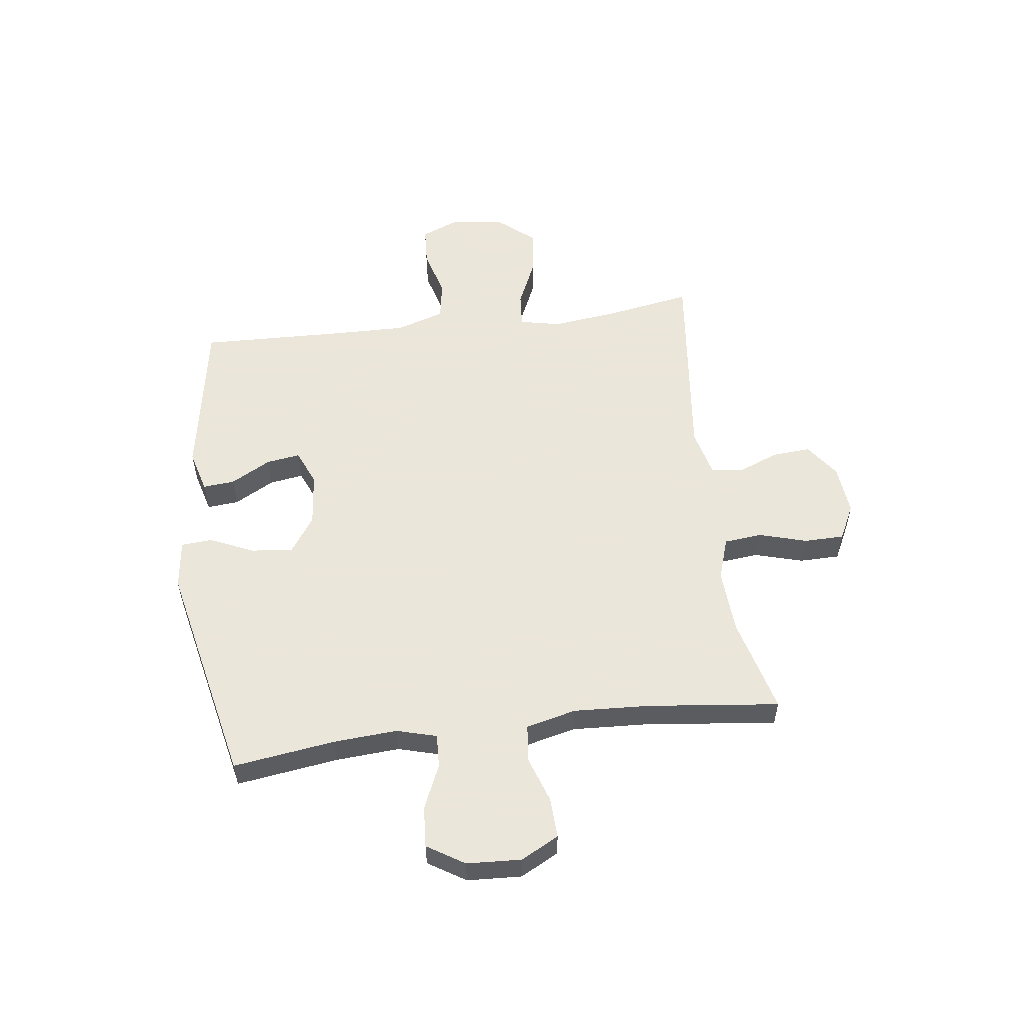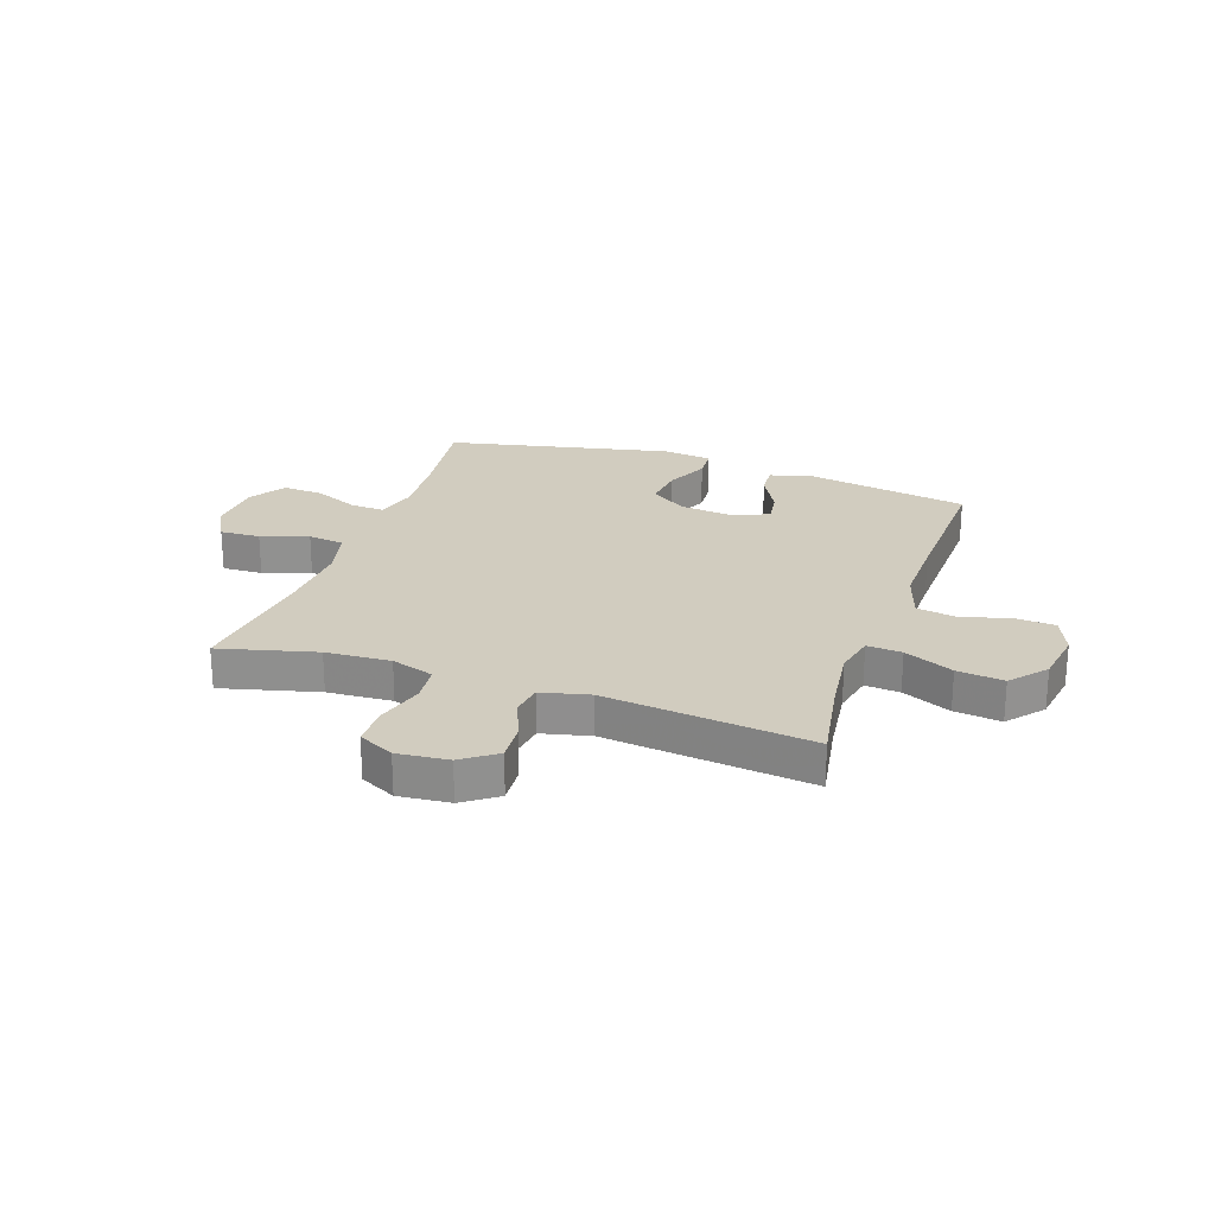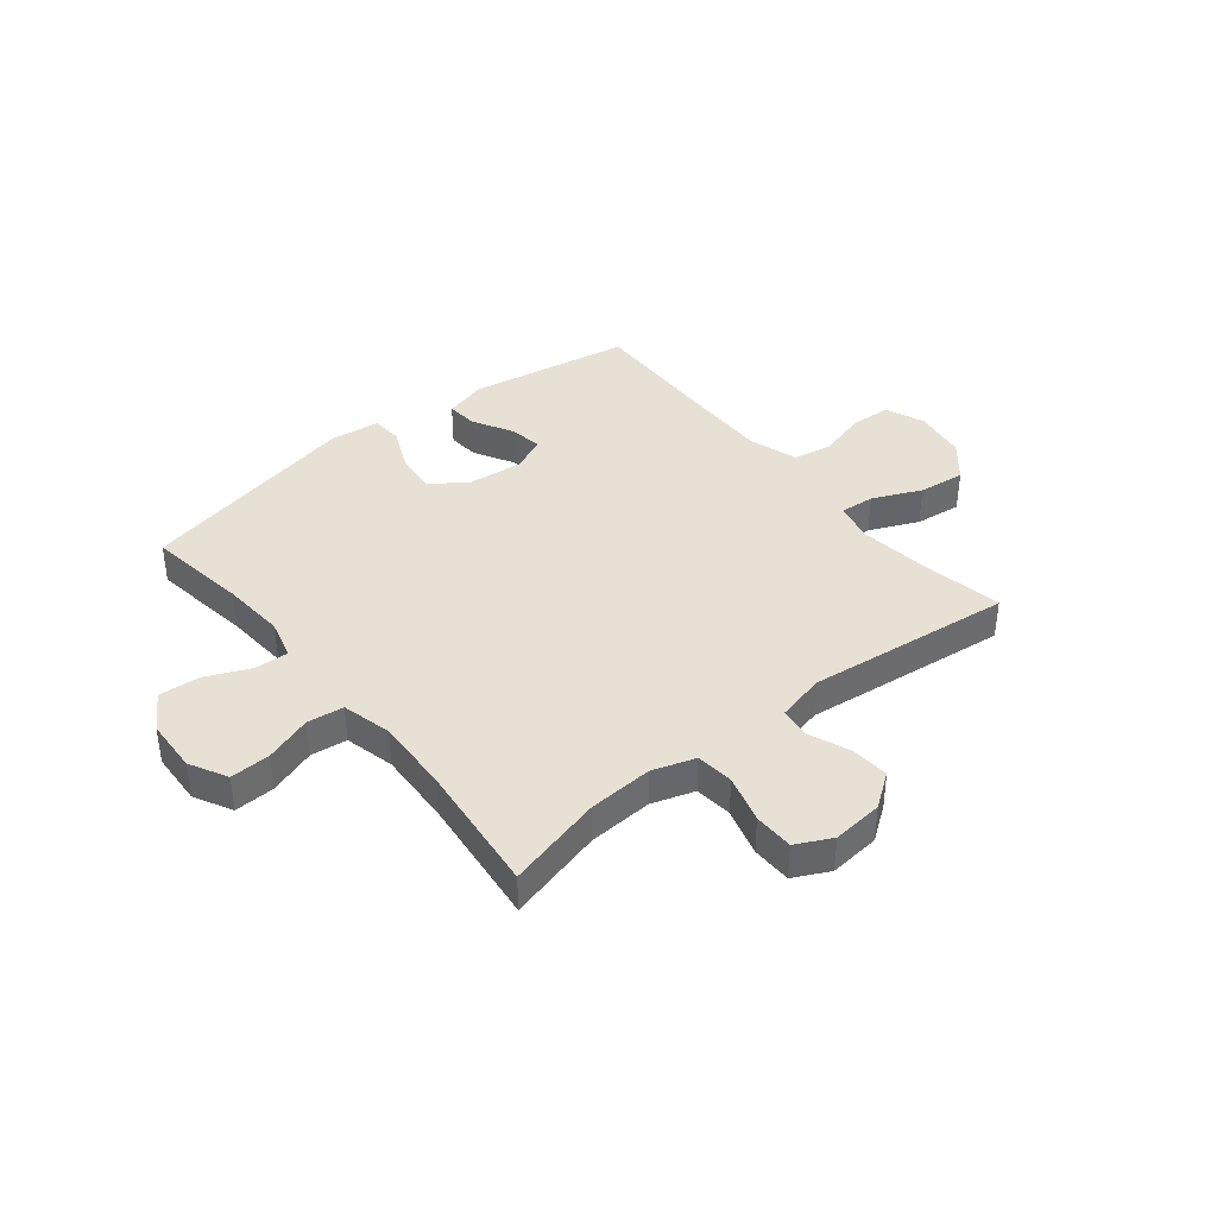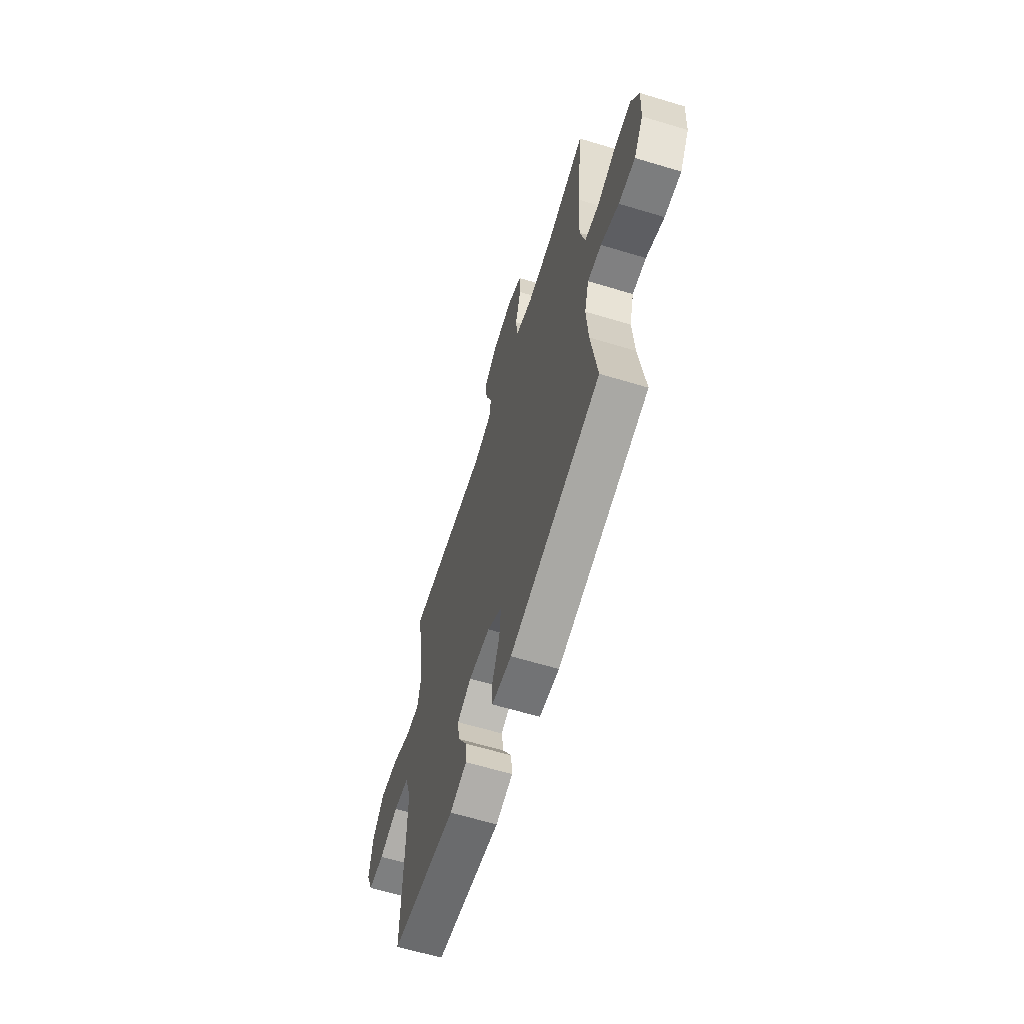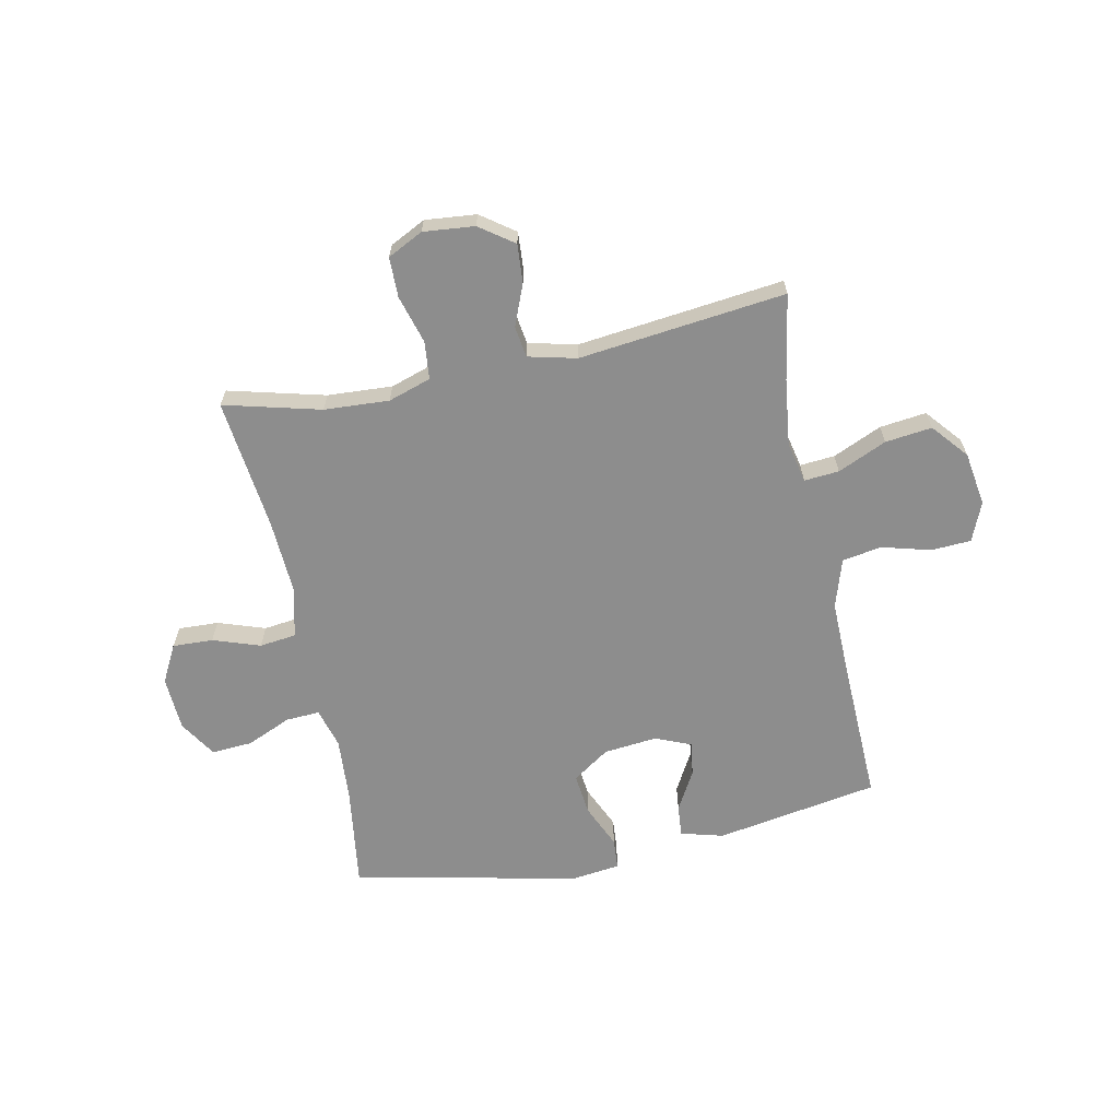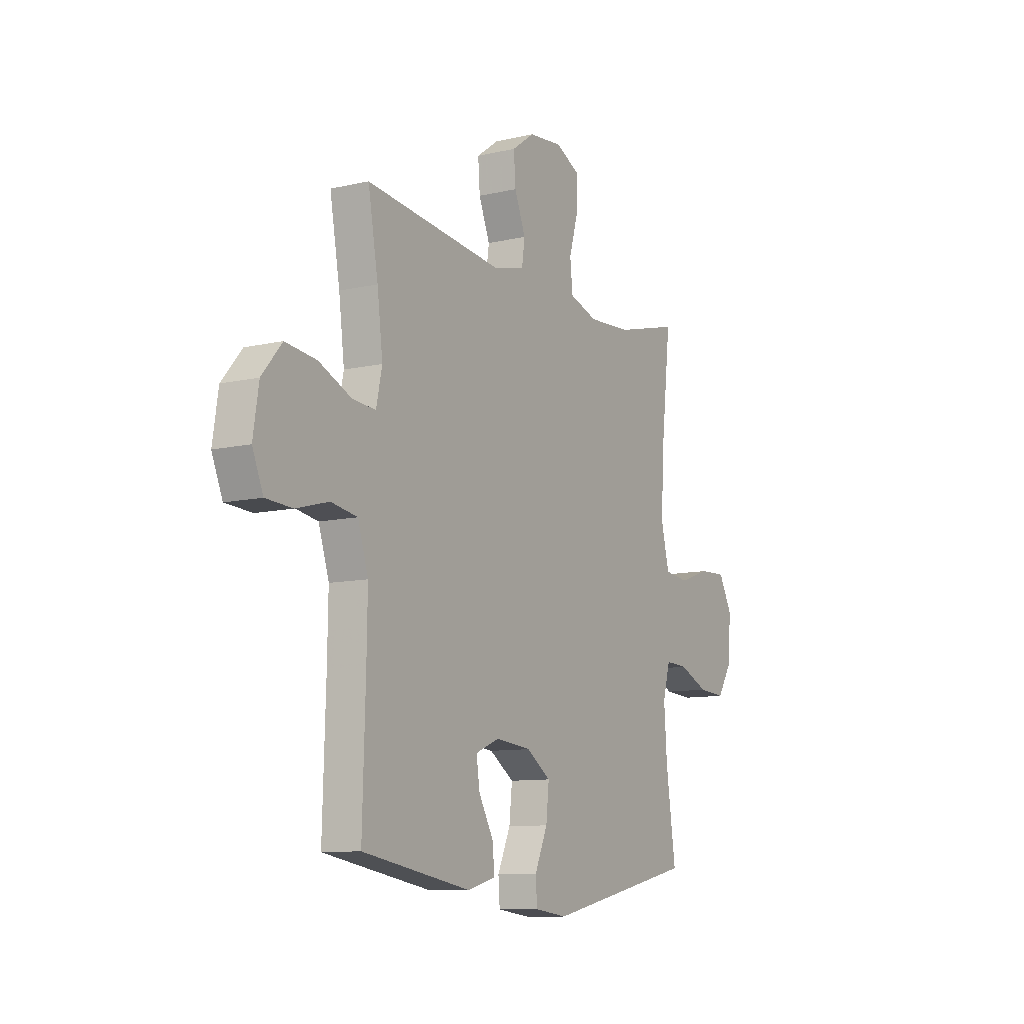
<metadata>
{"format":"obj","ext":"obj","renderer":"f3d","projection":"perspective","resolution":1024,"background":"white","views":[{"elev":55.0,"azim":-97.3,"up":"+Y"},{"elev":24.1,"azim":19.1,"up":"+Y"},{"elev":39.2,"azim":-38.9,"up":"+Y"},{"elev":-62.8,"azim":-107.0,"up":"+Z"},{"elev":-64.6,"azim":11.7,"up":"+Y"},{"elev":-10.2,"azim":120.5,"up":"+Z"}]}
</metadata>
<code>
v 0.5 0.07 0.5
v 0.473 0.07 0.346
v 0.458 0.07 0.226
v 0.474 0.07 0.152
v 0.537 0.07 0.157
v 0.625 0.07 0.196
v 0.709 0.07 0.206
v 0.763 0.07 0.142
v 0.778 0.07 0.045
v 0.749 0.07 -0.025
v 0.677 0.07 -0.029
v 0.589 0.07 -0.005
v 0.518 0.07 -0.017
v 0.49 0.07 -0.105
v 0.492 0.07 -0.235
v 0.5 0.07 -0.5
v 0.206 0.07 -0.55
v 0.129 0.07 -0.529
v 0.134 0.07 -0.472
v 0.174 0.07 -0.4
v 0.183 0.07 -0.339
v 0.119 0.07 -0.312
v 0.022 0.07 -0.322
v -0.044 0.07 -0.367
v -0.036 0.07 -0.442
v -0.001 0.07 -0.521
v -0.005 0.07 -0.577
v -0.094 0.07 -0.588
v -0.5 0.07 -0.5
v -0.474 0.07 -0.317
v -0.466 0.07 -0.202
v -0.486 0.07 -0.13
v -0.547 0.07 -0.133
v -0.627 0.07 -0.168
v -0.701 0.07 -0.173
v -0.743 0.07 -0.106
v -0.748 0.07 -0.008
v -0.712 0.07 0.06
v -0.639 0.07 0.057
v -0.554 0.07 0.028
v -0.488 0.07 0.036
v -0.466 0.07 0.126
v -0.473 0.07 0.262
v -0.5 0.07 0.5
v -0.326 0.07 0.455
v -0.209 0.07 0.448
v -0.132 0.07 0.473
v -0.125 0.07 0.541
v -0.15 0.07 0.628
v -0.149 0.07 0.7
v -0.085 0.07 0.732
v 0.007 0.07 0.723
v 0.068 0.07 0.679
v 0.063 0.07 0.61
v 0.033 0.07 0.535
v 0.041 0.07 0.479
v 0.128 0.07 0.458
v 0.5 0 0.5
v 0.473 0 0.346
v 0.458 0 0.226
v 0.474 0 0.152
v 0.537 0 0.157
v 0.625 0 0.196
v 0.709 0 0.206
v 0.763 0 0.142
v 0.778 0 0.045
v 0.749 0 -0.025
v 0.677 0 -0.029
v 0.589 0 -0.005
v 0.518 0 -0.017
v 0.49 0 -0.105
v 0.492 0 -0.235
v 0.5 0 -0.5
v 0.206 0 -0.55
v 0.129 0 -0.529
v 0.134 0 -0.472
v 0.174 0 -0.4
v 0.183 0 -0.339
v 0.119 0 -0.312
v 0.022 0 -0.322
v -0.044 0 -0.367
v -0.036 0 -0.442
v -0.001 0 -0.521
v -0.005 0 -0.577
v -0.094 0 -0.588
v -0.5 0 -0.5
v -0.474 0 -0.317
v -0.466 0 -0.202
v -0.486 0 -0.13
v -0.547 0 -0.133
v -0.627 0 -0.168
v -0.701 0 -0.173
v -0.743 0 -0.106
v -0.748 0 -0.008
v -0.712 0 0.06
v -0.639 0 0.057
v -0.554 0 0.028
v -0.488 0 0.036
v -0.466 0 0.126
v -0.473 0 0.262
v -0.5 0 0.5
v -0.326 0 0.455
v -0.209 0 0.448
v -0.132 0 0.473
v -0.125 0 0.541
v -0.15 0 0.628
v -0.149 0 0.7
v -0.085 0 0.732
v 0.007 0 0.723
v 0.068 0 0.679
v 0.063 0 0.61
v 0.033 0 0.535
v 0.041 0 0.479
v 0.128 0 0.458
f 53 54 55
f 52 53 55
f 51 52 55
f 50 51 55
f 49 50 55
f 48 49 55
f 47 48 55 56
f 46 47 56 57
f 43 44 45
f 42 43 45 46
f 41 42 46 57
f 38 39 40
f 37 38 40
f 36 37 40
f 35 36 40
f 34 35 40
f 33 34 40
f 32 33 40 41
f 57 1 2
f 41 57 2
f 32 41 2
f 31 32 2
f 28 29 30
f 27 28 30
f 26 27 30
f 25 26 30
f 24 25 30 31
f 18 19 20
f 17 18 20
f 16 17 20
f 15 16 20
f 14 15 20 21
f 13 14 21 22
f 10 11 12
f 9 10 12
f 8 9 12
f 7 8 12
f 6 7 12
f 5 6 12
f 4 5 12 13
f 31 2 3
f 24 31 3
f 23 24 3
f 4 13 22 23
f 3 4 23
f 112 111 110
f 112 110 109
f 112 109 108
f 112 108 107
f 112 107 106
f 112 106 105
f 113 112 105 104
f 114 113 104 103
f 102 101 100
f 103 102 100 99
f 114 103 99 98
f 97 96 95
f 97 95 94
f 97 94 93
f 97 93 92
f 97 92 91
f 97 91 90
f 98 97 90 89
f 59 58 114
f 59 114 98
f 59 98 89
f 59 89 88
f 87 86 85
f 87 85 84
f 87 84 83
f 87 83 82
f 88 87 82 81
f 77 76 75
f 77 75 74
f 77 74 73
f 77 73 72
f 78 77 72 71
f 79 78 71 70
f 69 68 67
f 69 67 66
f 69 66 65
f 69 65 64
f 69 64 63
f 69 63 62
f 70 69 62 61
f 60 59 88
f 60 88 81
f 60 81 80
f 80 79 70 61
f 80 61 60
f 1 58 59 2
f 2 59 60 3
f 3 60 61 4
f 4 61 62 5
f 5 62 63 6
f 6 63 64 7
f 7 64 65 8
f 8 65 66 9
f 9 66 67 10
f 10 67 68 11
f 11 68 69 12
f 12 69 70 13
f 13 70 71 14
f 14 71 72 15
f 15 72 73 16
f 16 73 74 17
f 17 74 75 18
f 18 75 76 19
f 19 76 77 20
f 20 77 78 21
f 21 78 79 22
f 22 79 80 23
f 23 80 81 24
f 24 81 82 25
f 25 82 83 26
f 26 83 84 27
f 27 84 85 28
f 28 85 86 29
f 29 86 87 30
f 30 87 88 31
f 31 88 89 32
f 32 89 90 33
f 33 90 91 34
f 34 91 92 35
f 35 92 93 36
f 36 93 94 37
f 37 94 95 38
f 38 95 96 39
f 39 96 97 40
f 40 97 98 41
f 41 98 99 42
f 42 99 100 43
f 43 100 101 44
f 44 101 102 45
f 45 102 103 46
f 46 103 104 47
f 47 104 105 48
f 48 105 106 49
f 49 106 107 50
f 50 107 108 51
f 51 108 109 52
f 52 109 110 53
f 53 110 111 54
f 54 111 112 55
f 55 112 113 56
f 56 113 114 57
f 57 114 58 1

</code>
